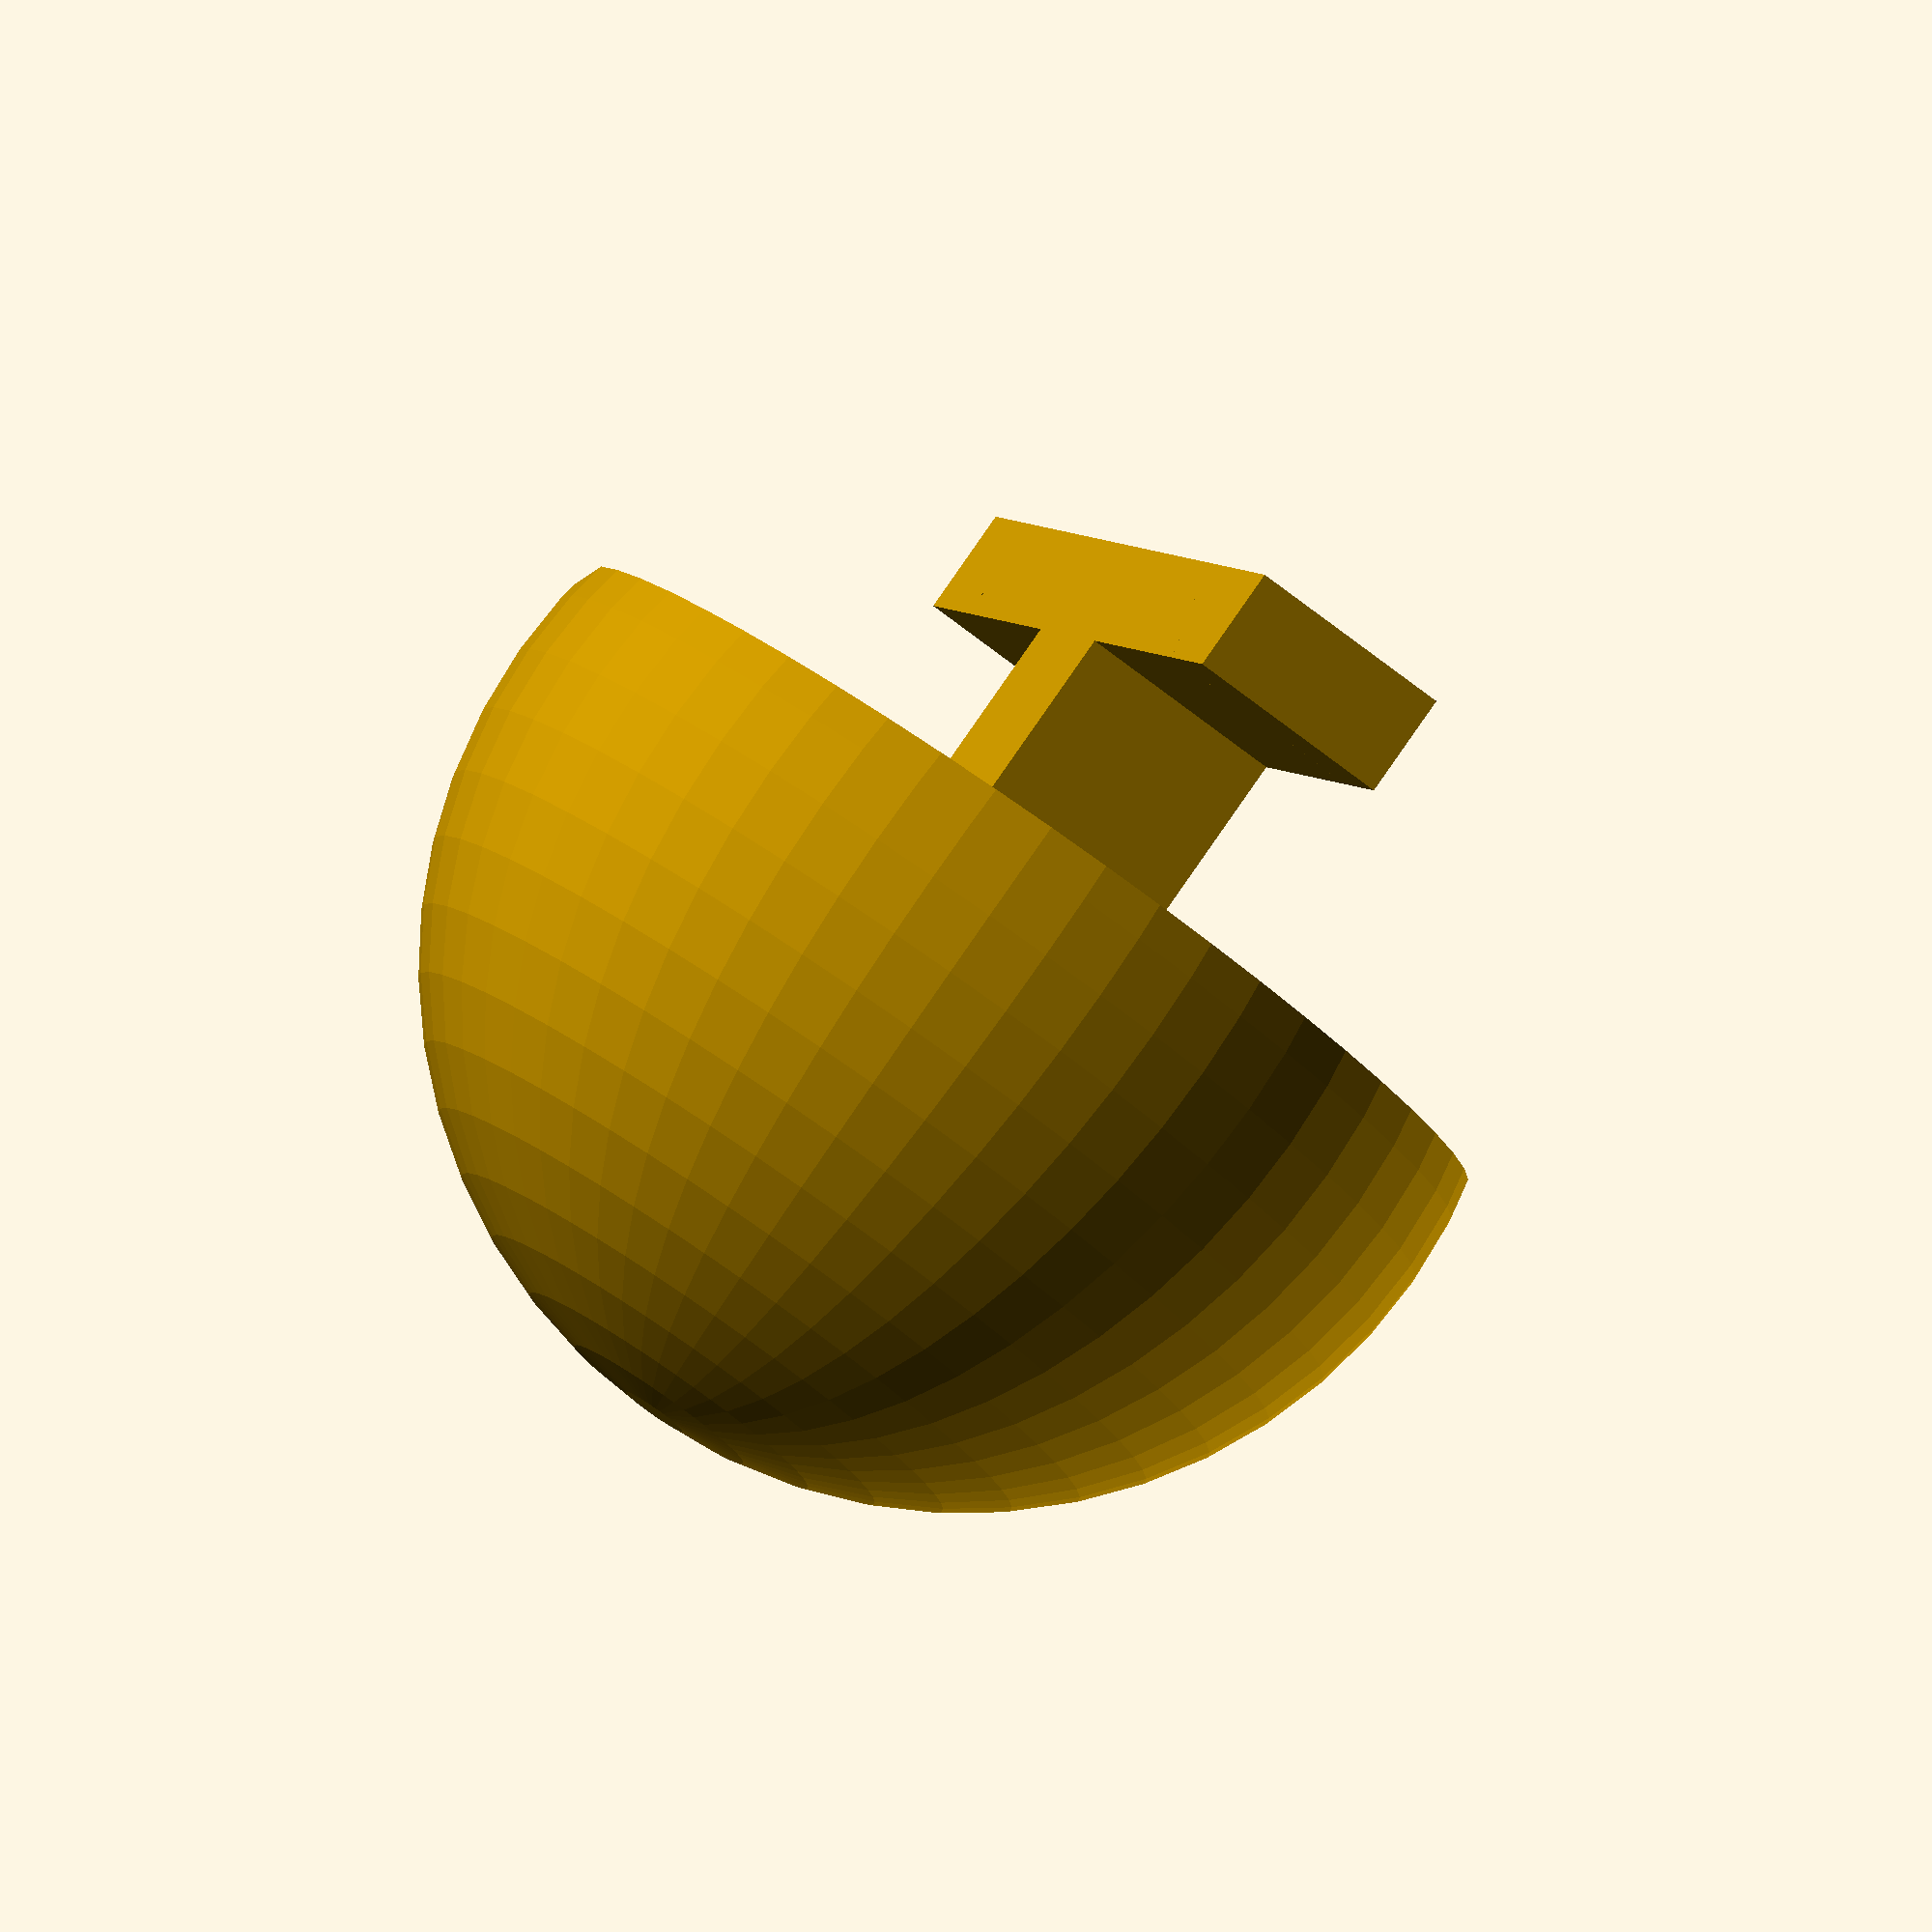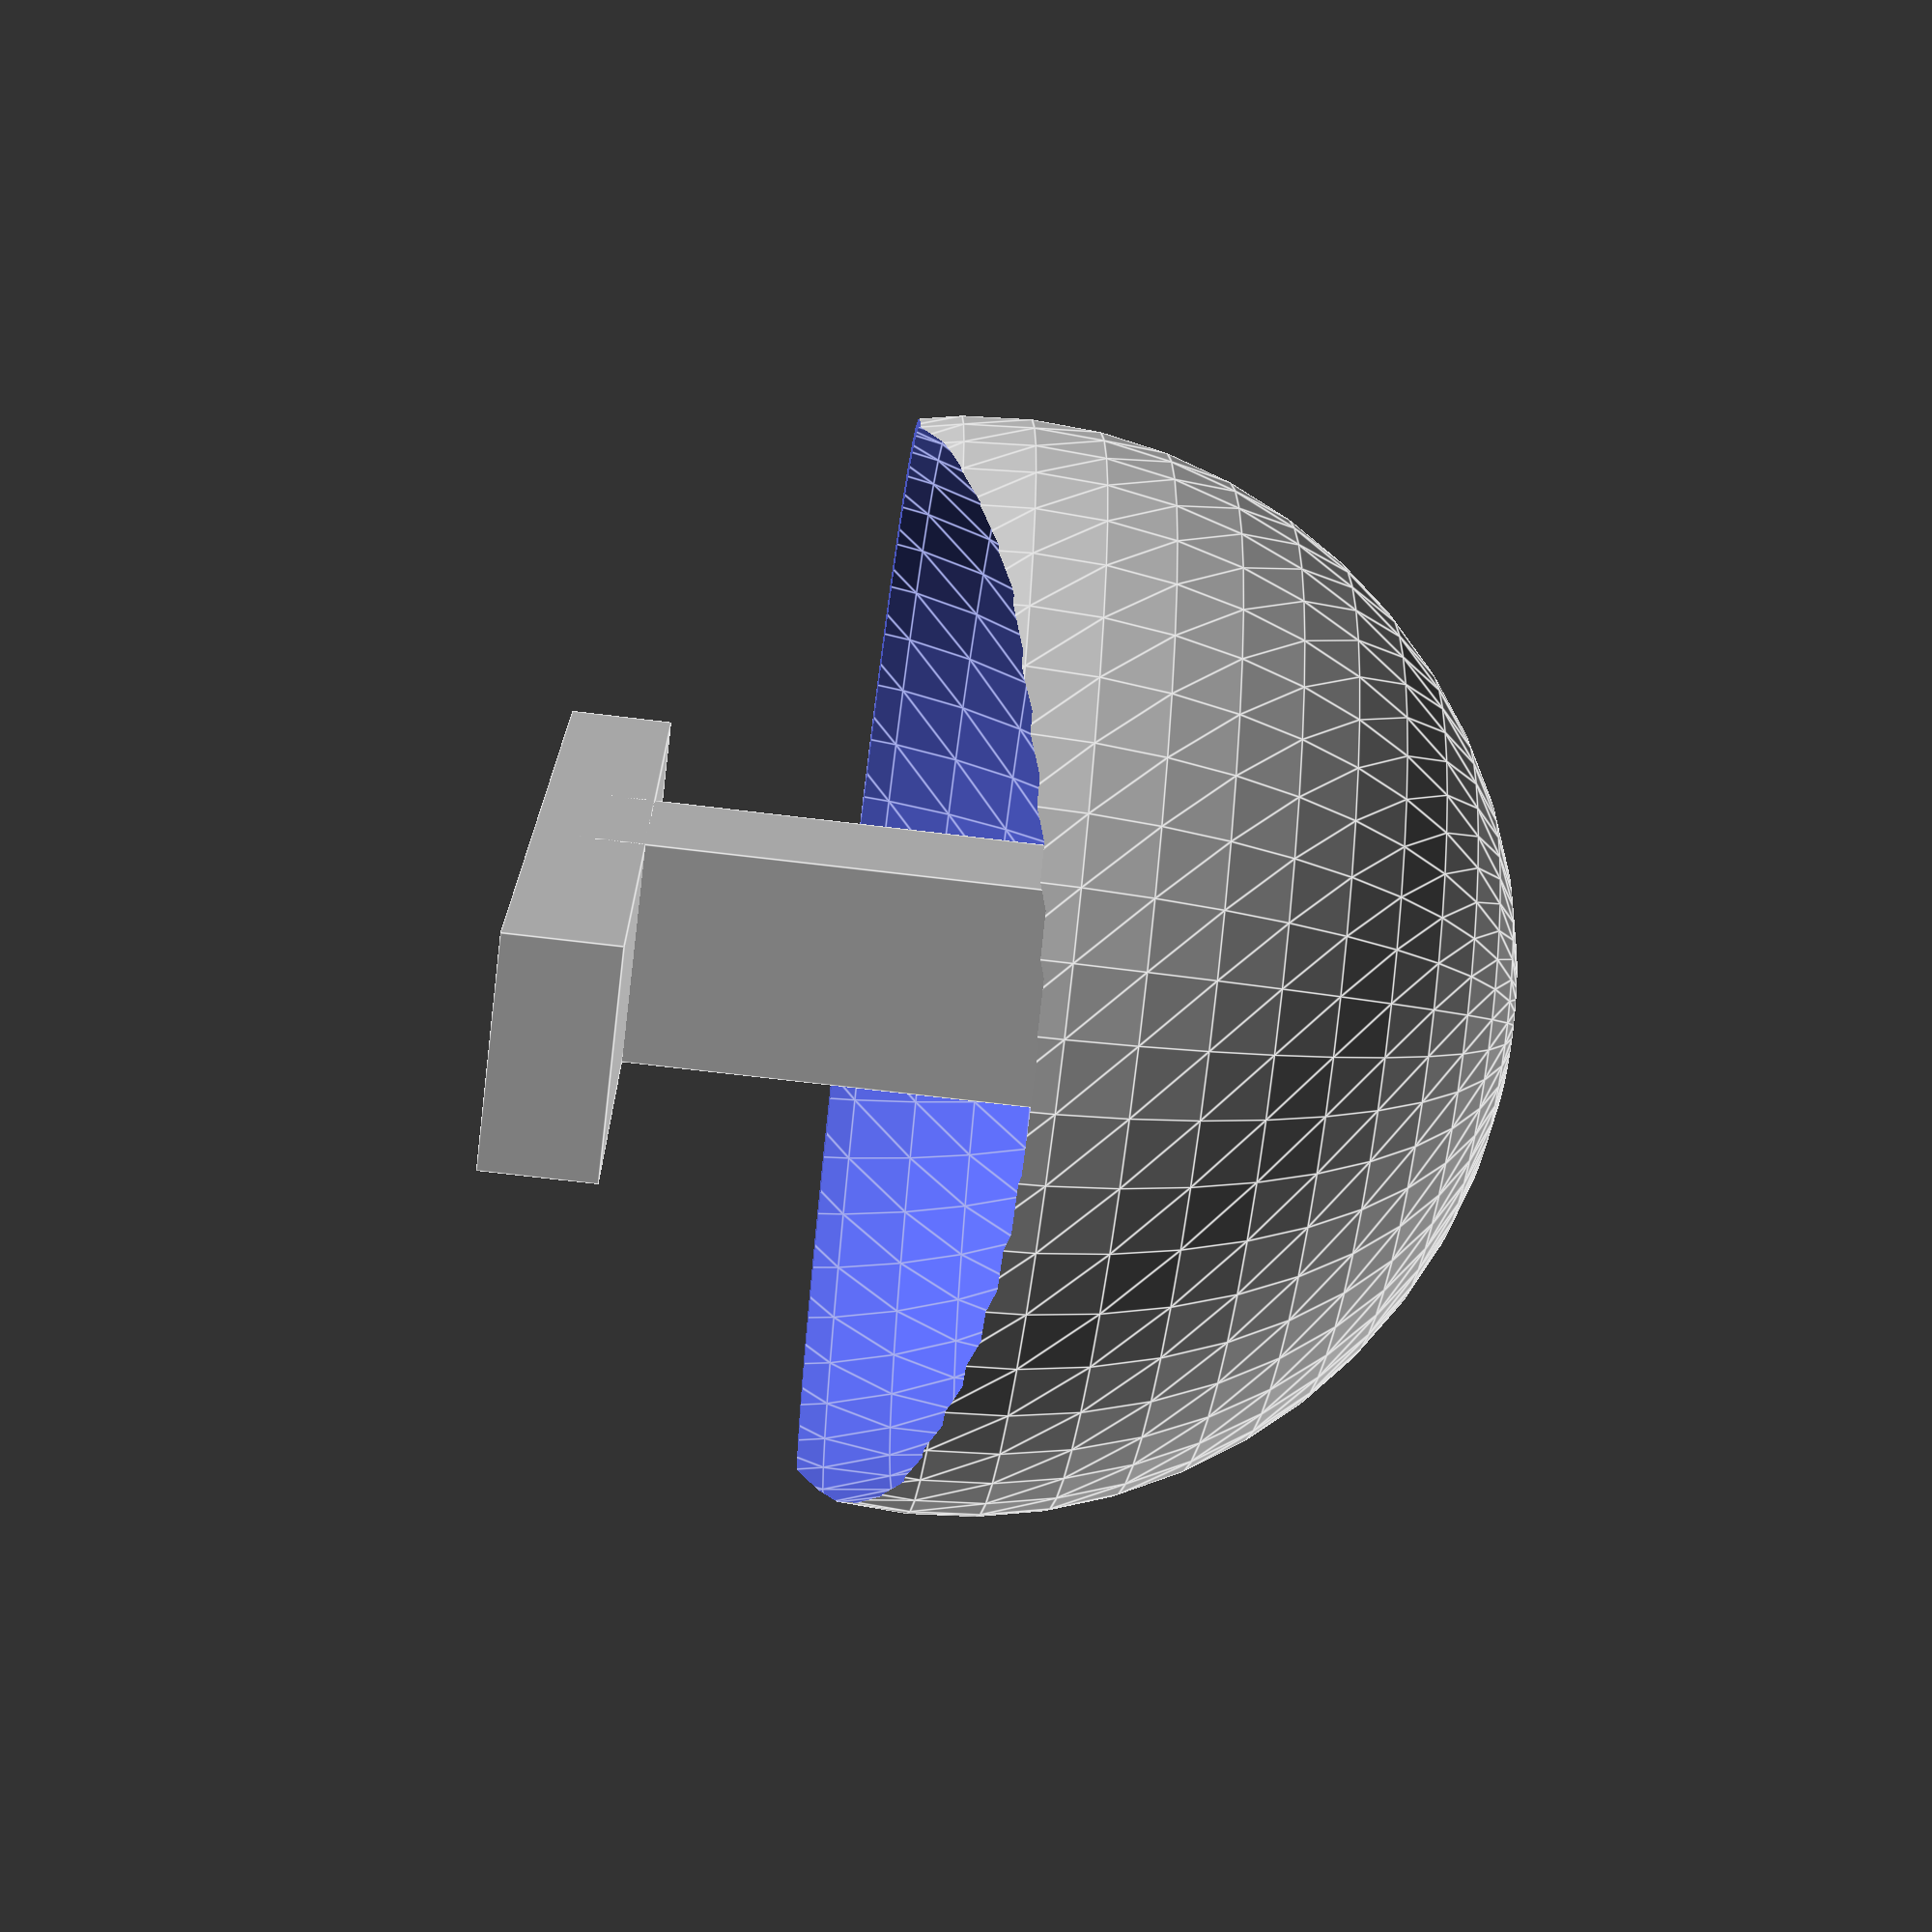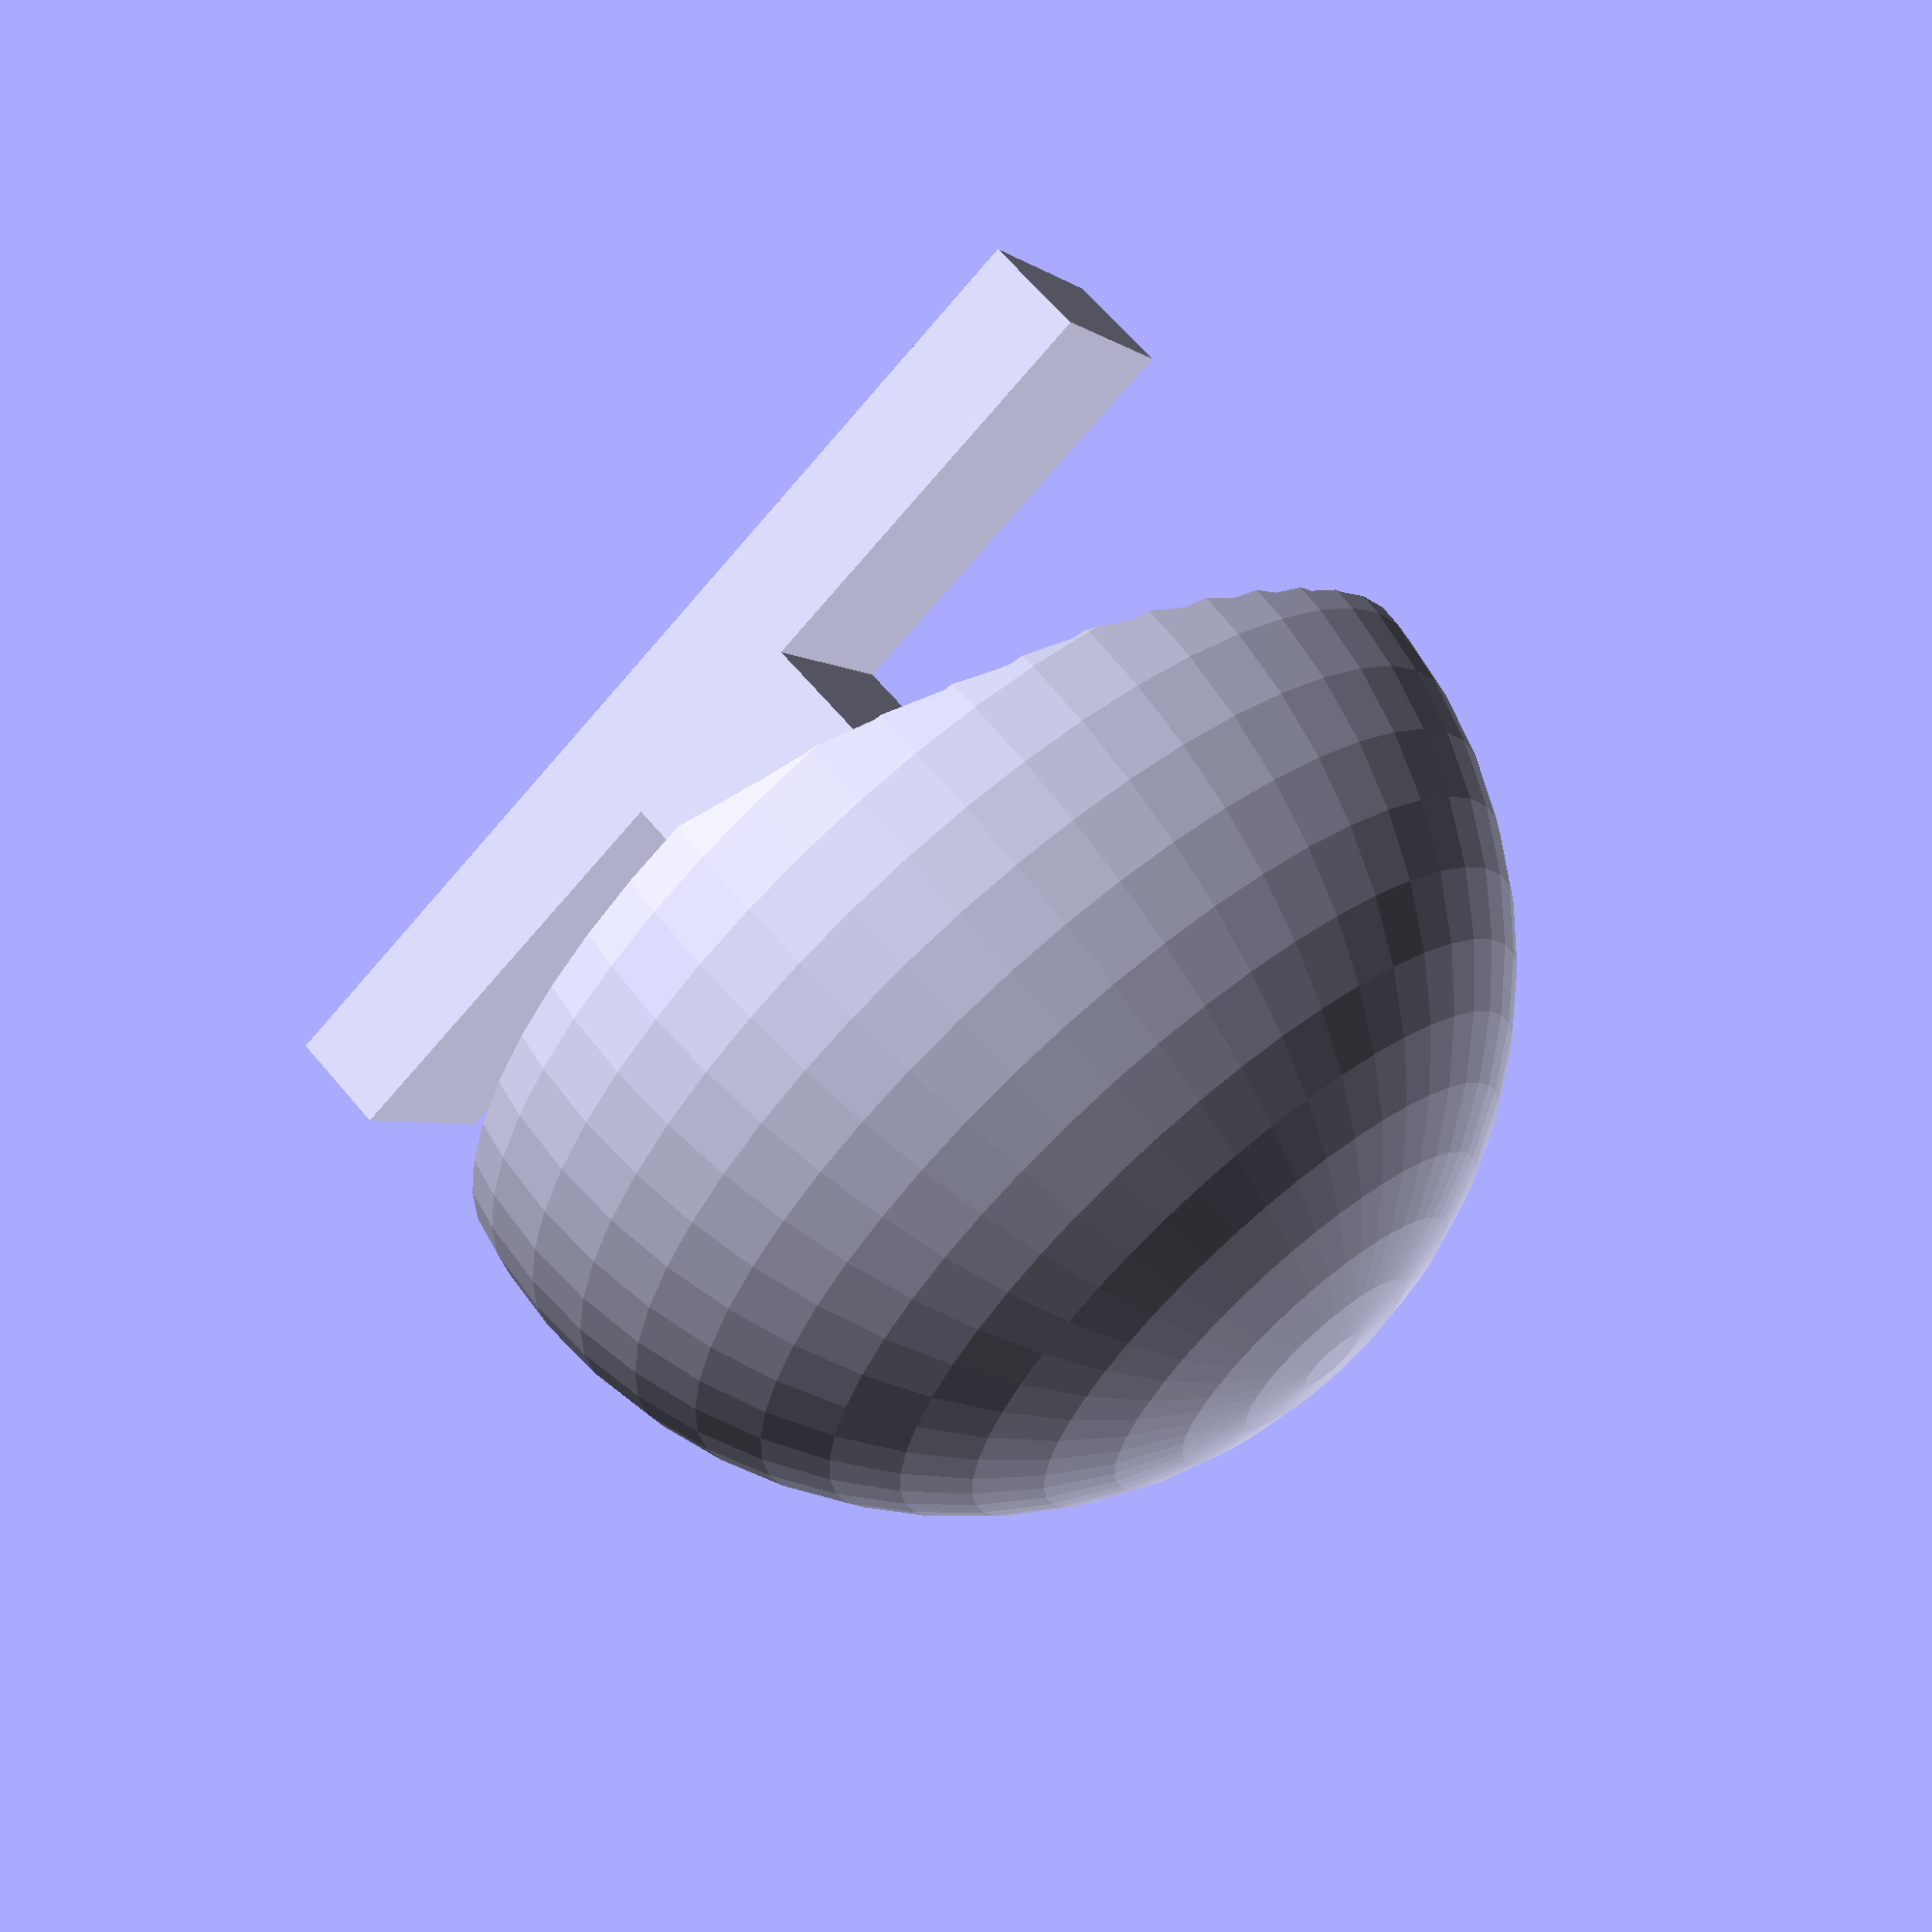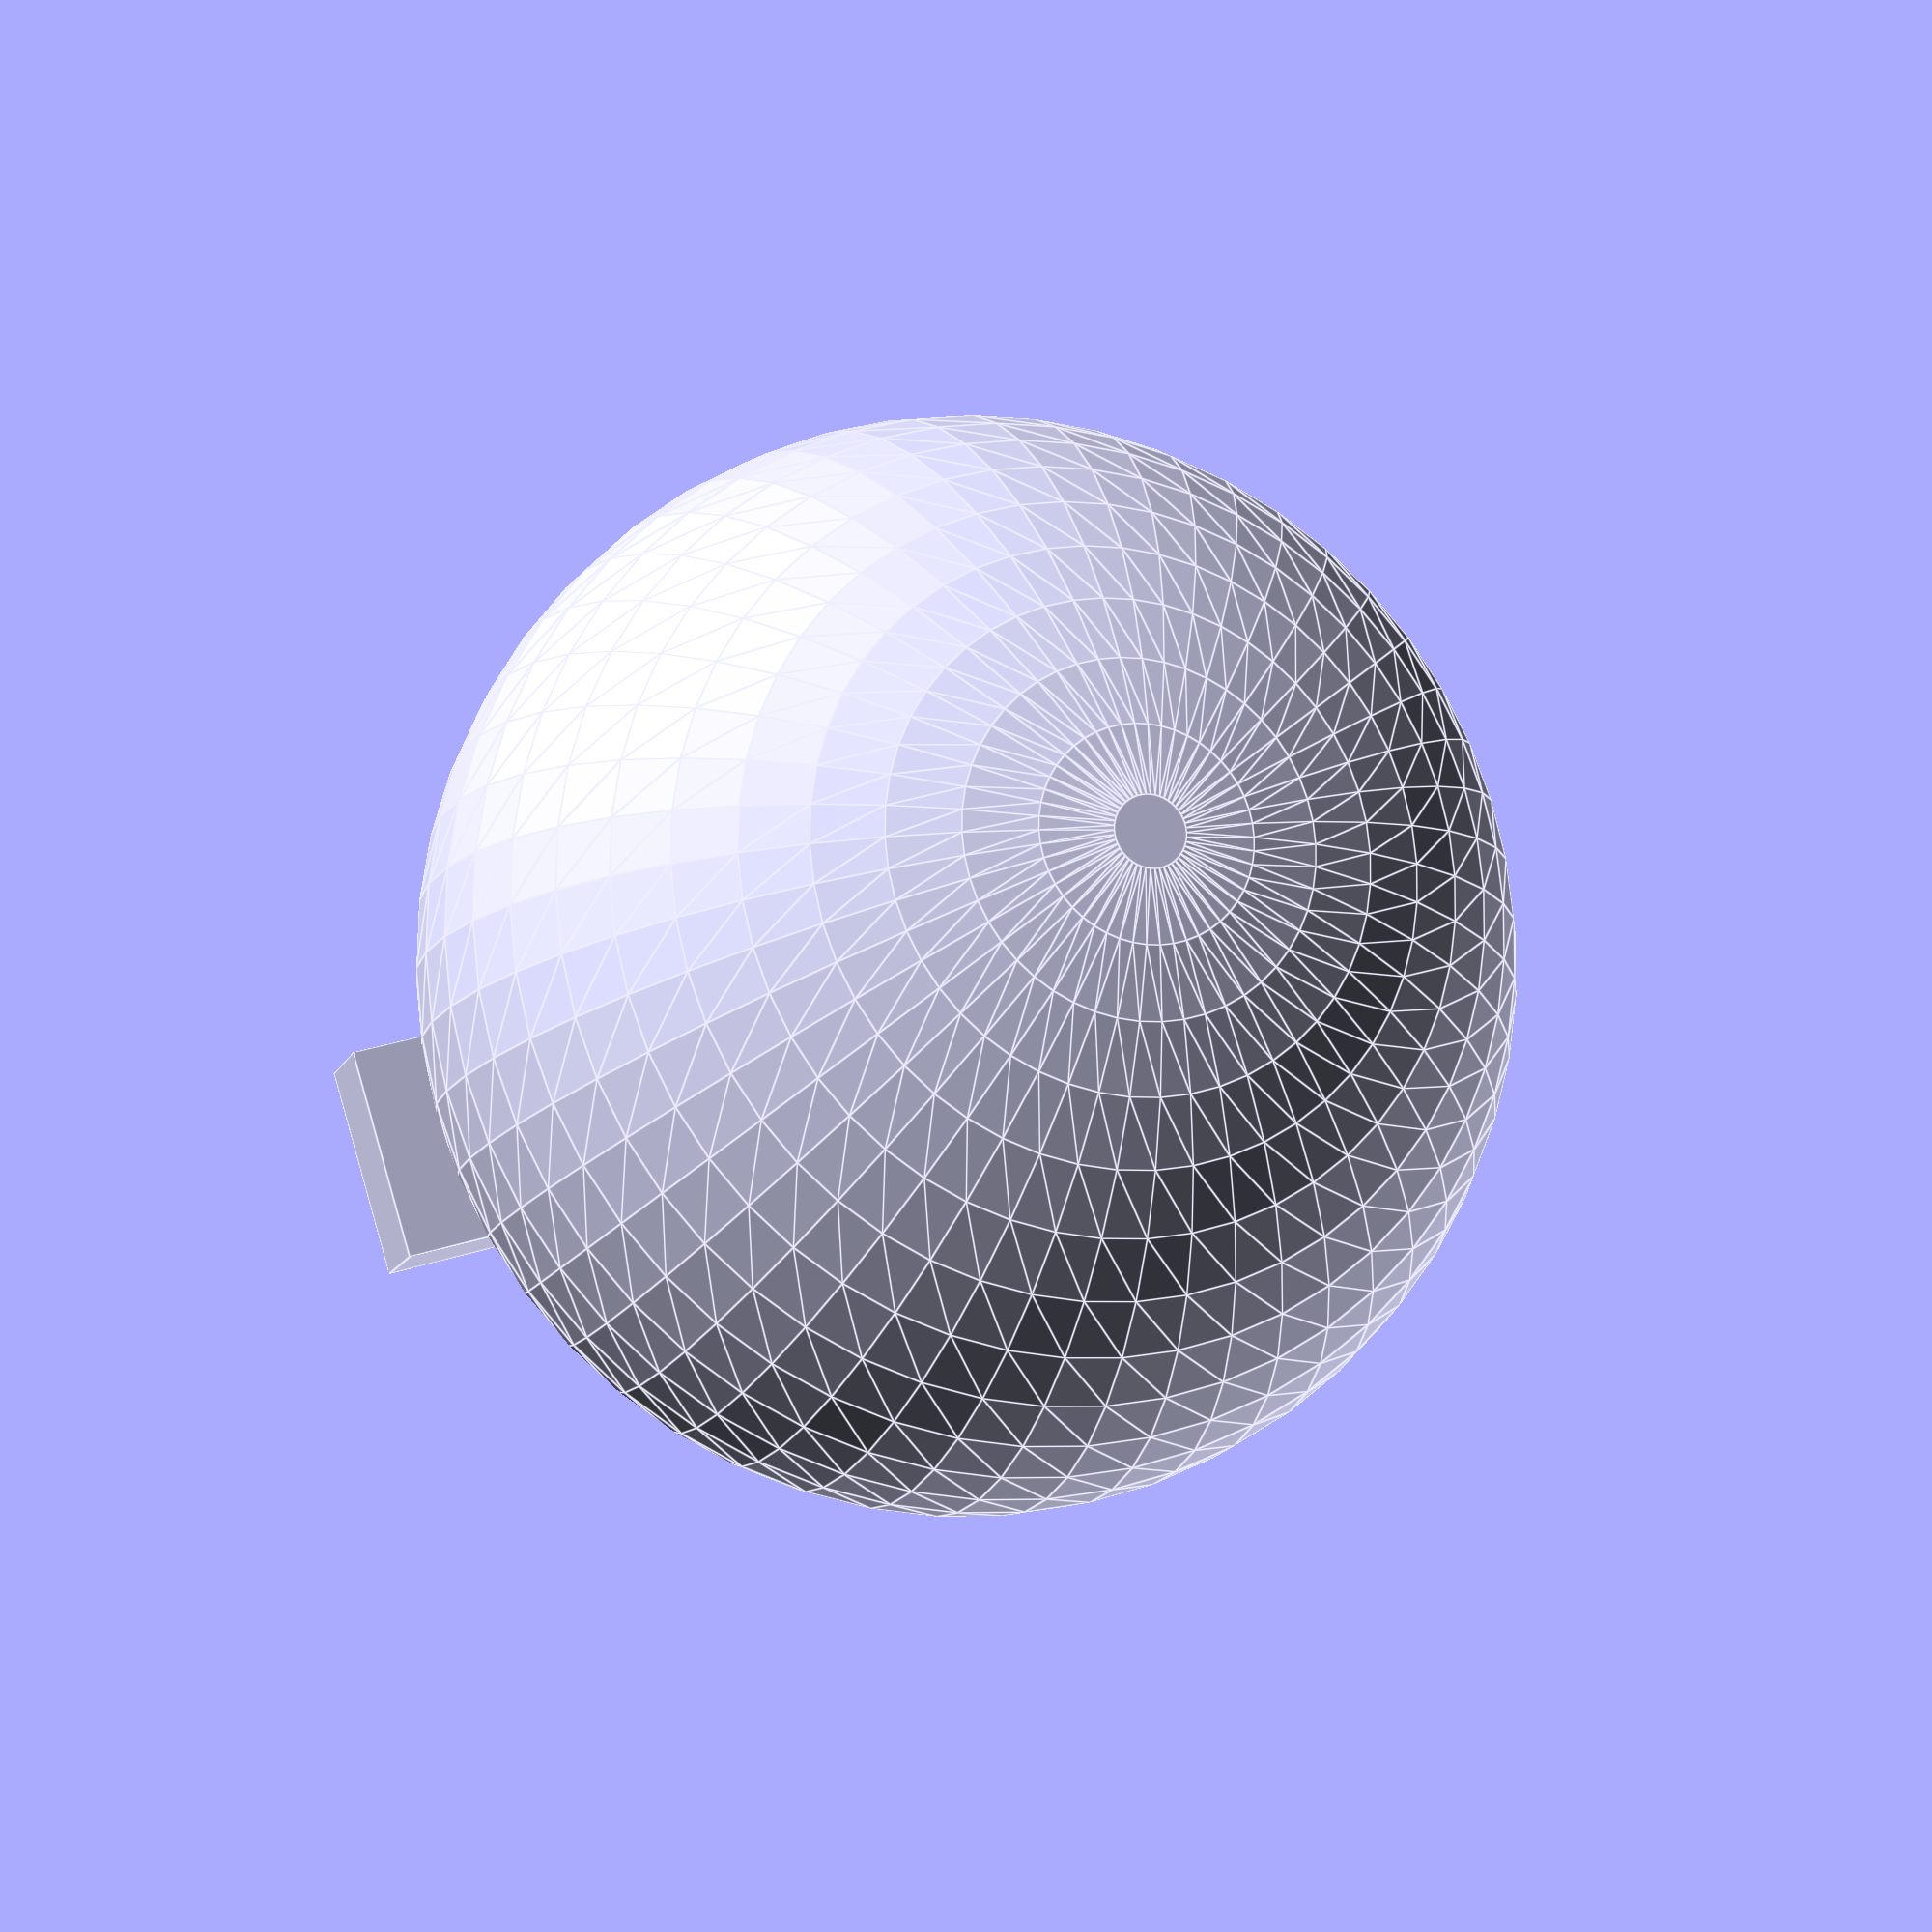
<openscad>
module buttplug(fn) {
    union() {
        translate([-5, -5, 0]) {
            cube([10, 10, 35]);
        }
        translate([-25, -5, 0]) {
            cube([50, 10, 5]);
        }
        translate([0, 0, 20]) {
            difference() {
                sphere(r=25, $fn=fn);
                translate([3, 0, -10]) {
                    sphere(r=25, $fn=fn);
                }
                translate([-25, -25, -20]) {
                    cube([50, 50, 15]);
                }
            }
        }
    }
}

buttplug(fn=50);
</openscad>
<views>
elev=277.0 azim=107.4 roll=34.8 proj=o view=solid
elev=246.9 azim=279.9 roll=277.0 proj=p view=edges
elev=114.4 azim=148.7 roll=220.2 proj=p view=solid
elev=13.4 azim=342.9 roll=342.4 proj=p view=edges
</views>
